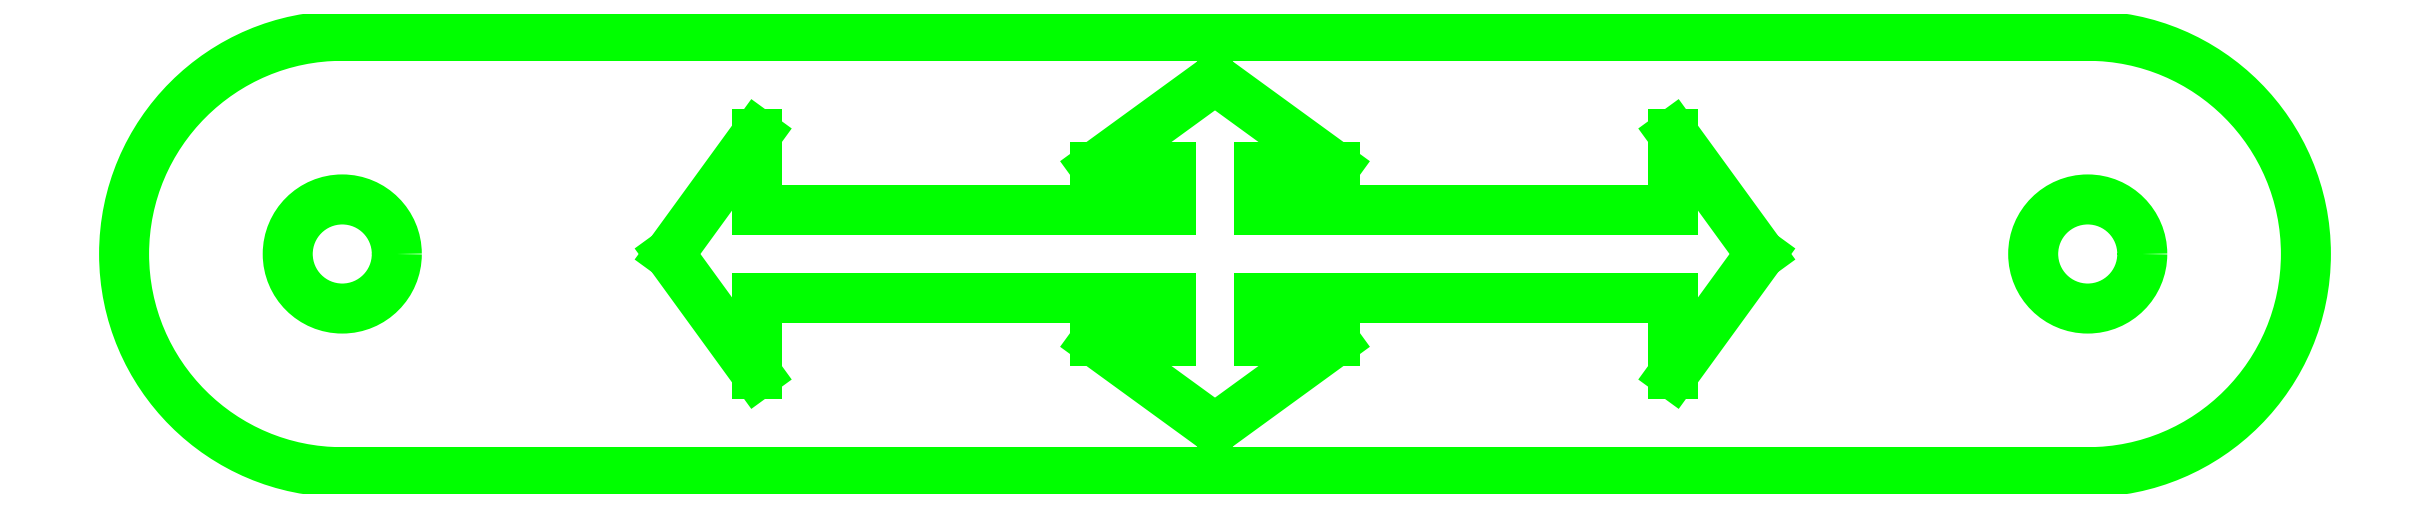
<metadata>
{"format":"dxf","ext":"dxf","renderer":"ezdxf+matplotlib","layout":"modelspace","background":"white","min_lineweight":24,"dpi":150}
</metadata>
<code>
0
SECTION
2
ENTITIES
0
LINE
8
0
10
10.14
20
20.89
11
10.14
21
20.87
0
LINE
8
0
10
10.14
20
20.85
11
10.14
21
20.83
0
LINE
8
0
10
10.12
20
20.86
11
10.14
21
20.89
0
LINE
8
0
10
10.14
20
20.83
11
10.12
21
20.86
0
LINE
8
0
10
10.04
20
20.81
11
10.44
21
20.81
0
LINE
8
0
10
10.22
20
20.88
11
10.24
21
20.9
0
LINE
8
0
10
10.24
20
20.82
11
10.22
21
20.84
0
LINE
8
0
10
10.22
20
20.84
11
10.23
21
20.84
0
LINE
8
0
10
10.25
20
20.84
11
10.27
21
20.84
0
LINE
8
0
10
10.23
20
20.84
11
10.23
21
20.85
0
LINE
8
0
10
10.23
20
20.87
11
10.23
21
20.88
0
LINE
8
0
10
10.35
20
20.85
11
10.25
21
20.85
0
LINE
8
0
10
10.23
20
20.85
11
10.14
21
20.85
0
LINE
8
0
10
10.25
20
20.88
11
10.25
21
20.87
0
LINE
8
0
10
10.25
20
20.85
11
10.25
21
20.84
0
LINE
8
0
10
10.14
20
20.87
11
10.23
21
20.87
0
LINE
8
0
10
10.25
20
20.87
11
10.35
21
20.87
0
LINE
8
0
10
10.27
20
20.84
11
10.24
21
20.82
0
LINE
8
0
10
10.27
20
20.88
11
10.25
21
20.88
0
LINE
8
0
10
10.23
20
20.88
11
10.22
21
20.88
0
LINE
8
0
10
10.24
20
20.9
11
10.27
21
20.88
0
LINE
8
0
10
10.44
20
20.91
11
10.04
21
20.91
0
LINE
8
0
10
10.37
20
20.86
11
10.35
21
20.83
0
LINE
8
0
10
10.35
20
20.89
11
10.37
21
20.86
0
LINE
8
0
10
10.35
20
20.83
11
10.35
21
20.85
0
LINE
8
0
10
10.35
20
20.87
11
10.35
21
20.89
0
ARC
8
0
10
10.04
20
20.86
40
0.05
50
90
51
270
0
ARC
8
0
10
10.44
20
20.86
40
0.05
50
270
51
450
0
CIRCLE
8
0
10
10.44
20
20.86
40
0.0125
0
CIRCLE
8
0
10
10.04
20
20.86
40
0.0125
0
ENDSEC
0
EOF

</code>
